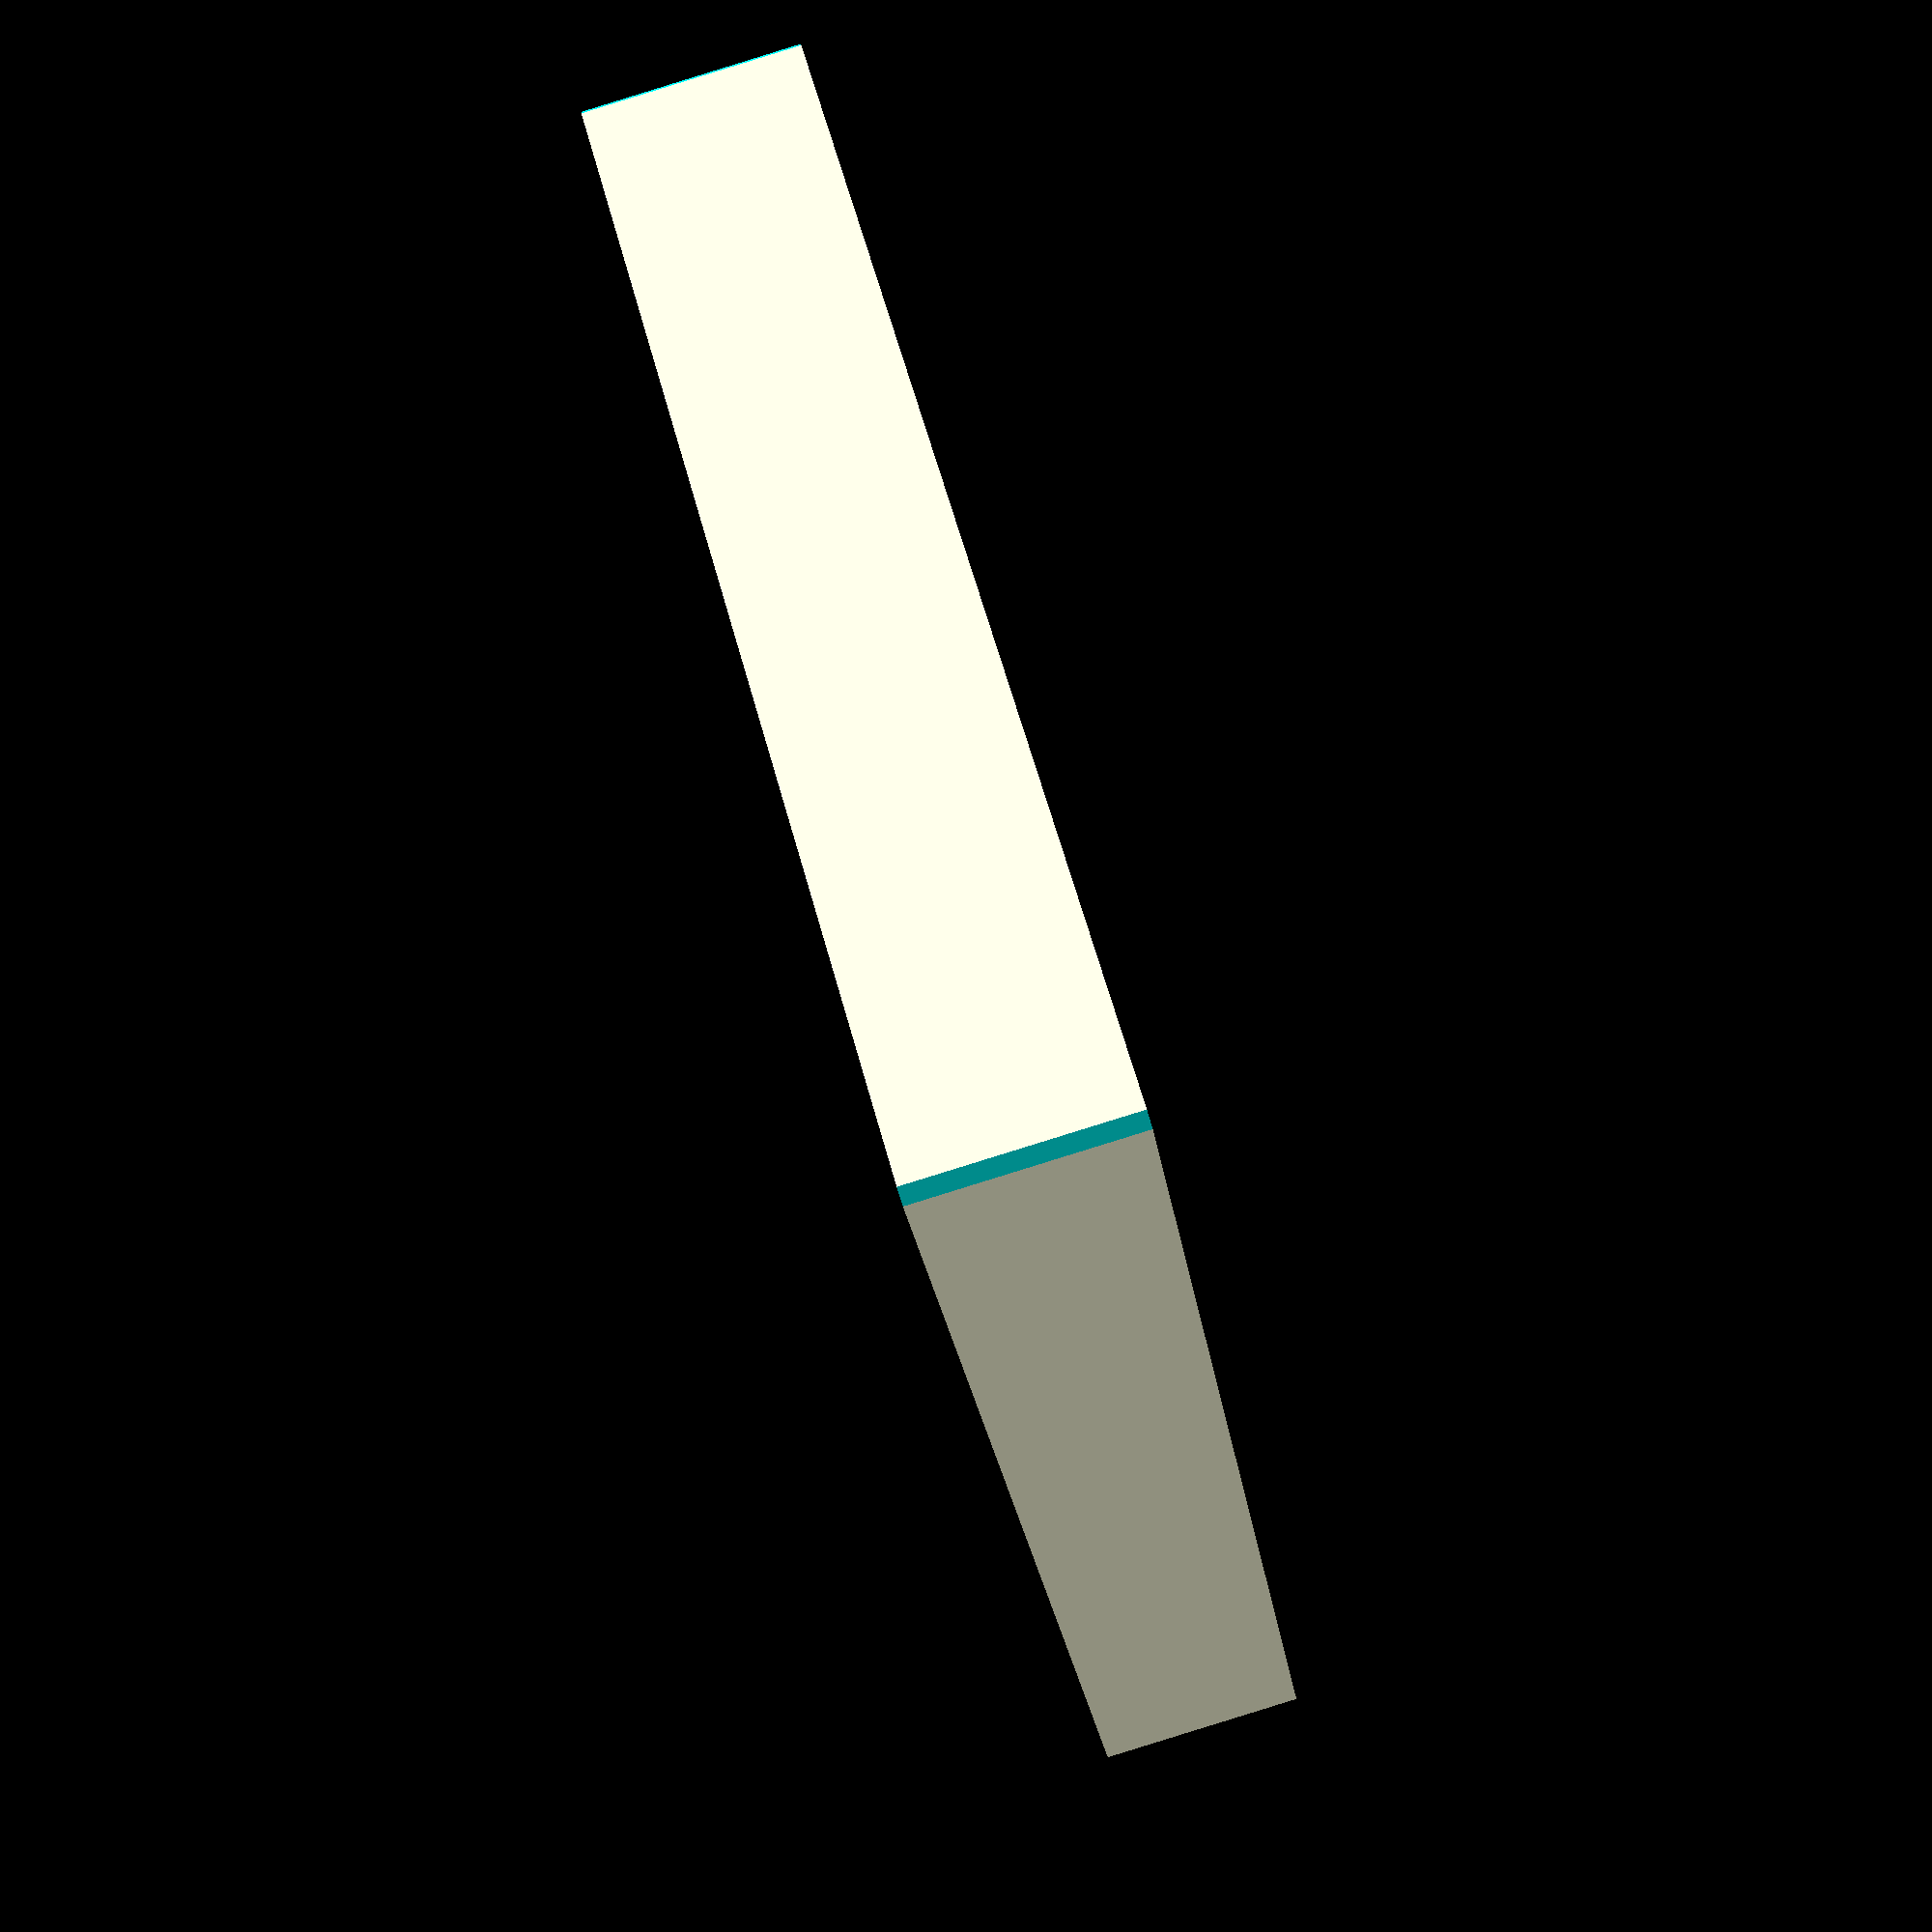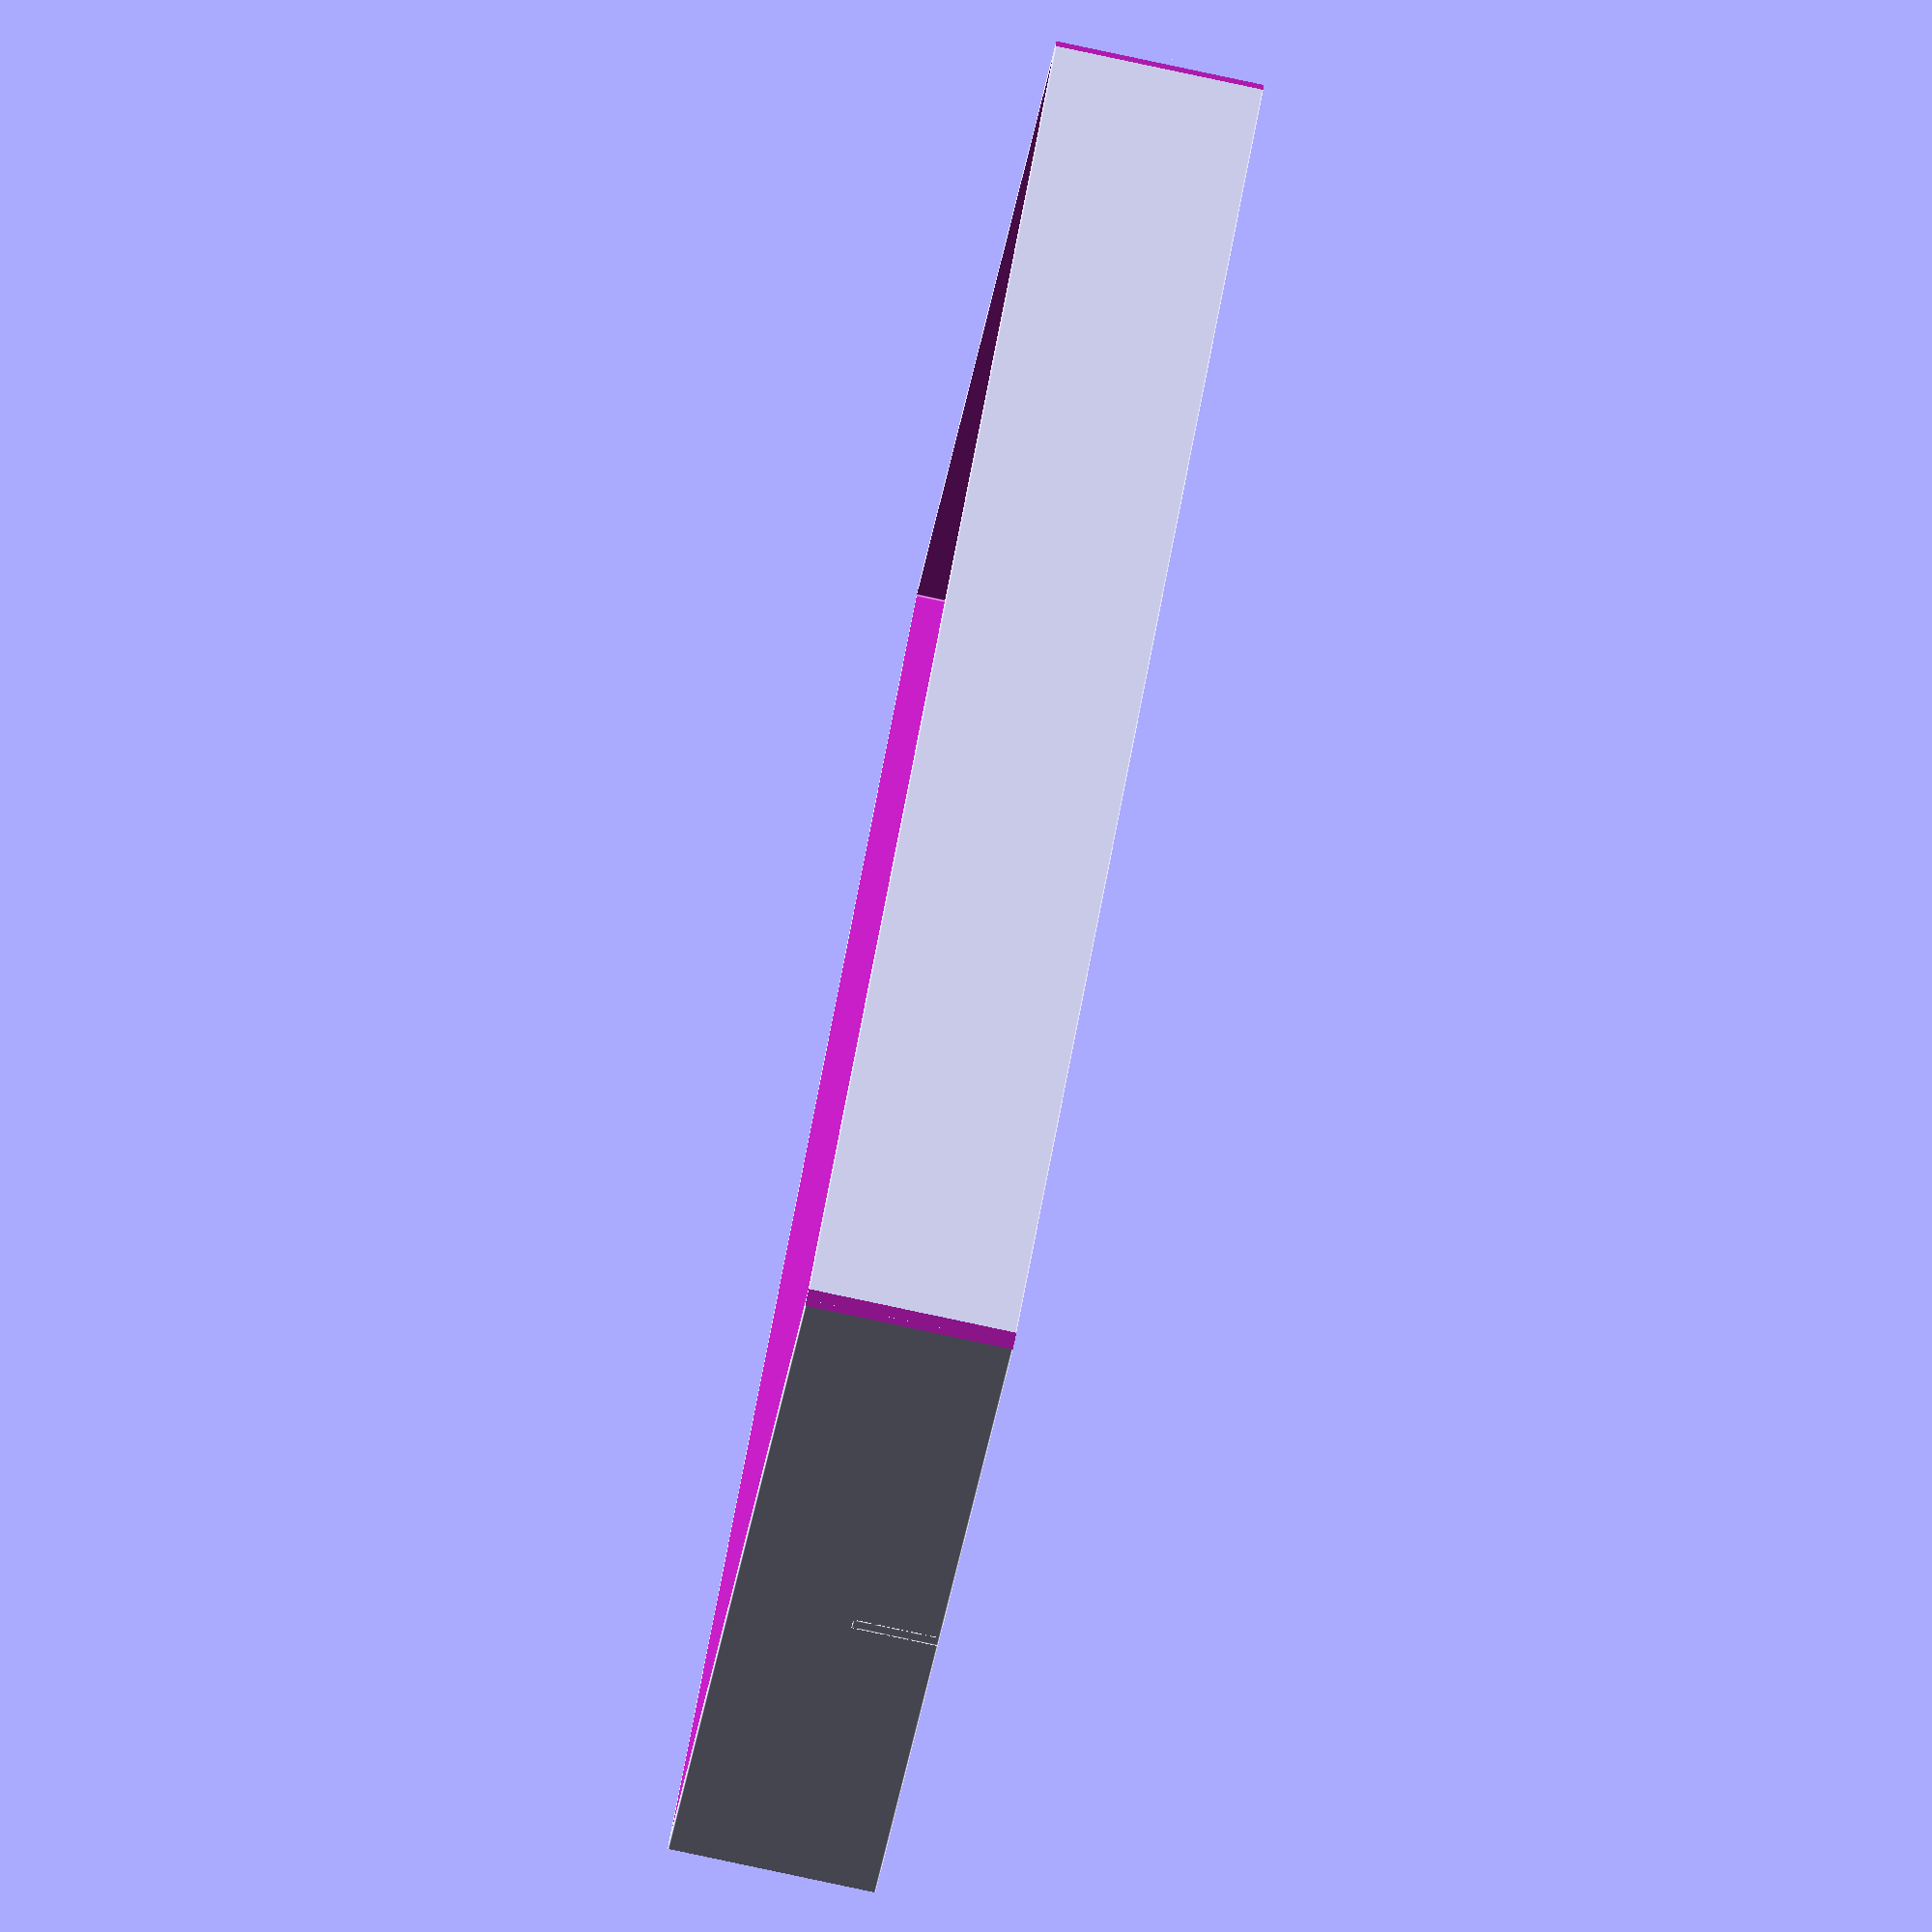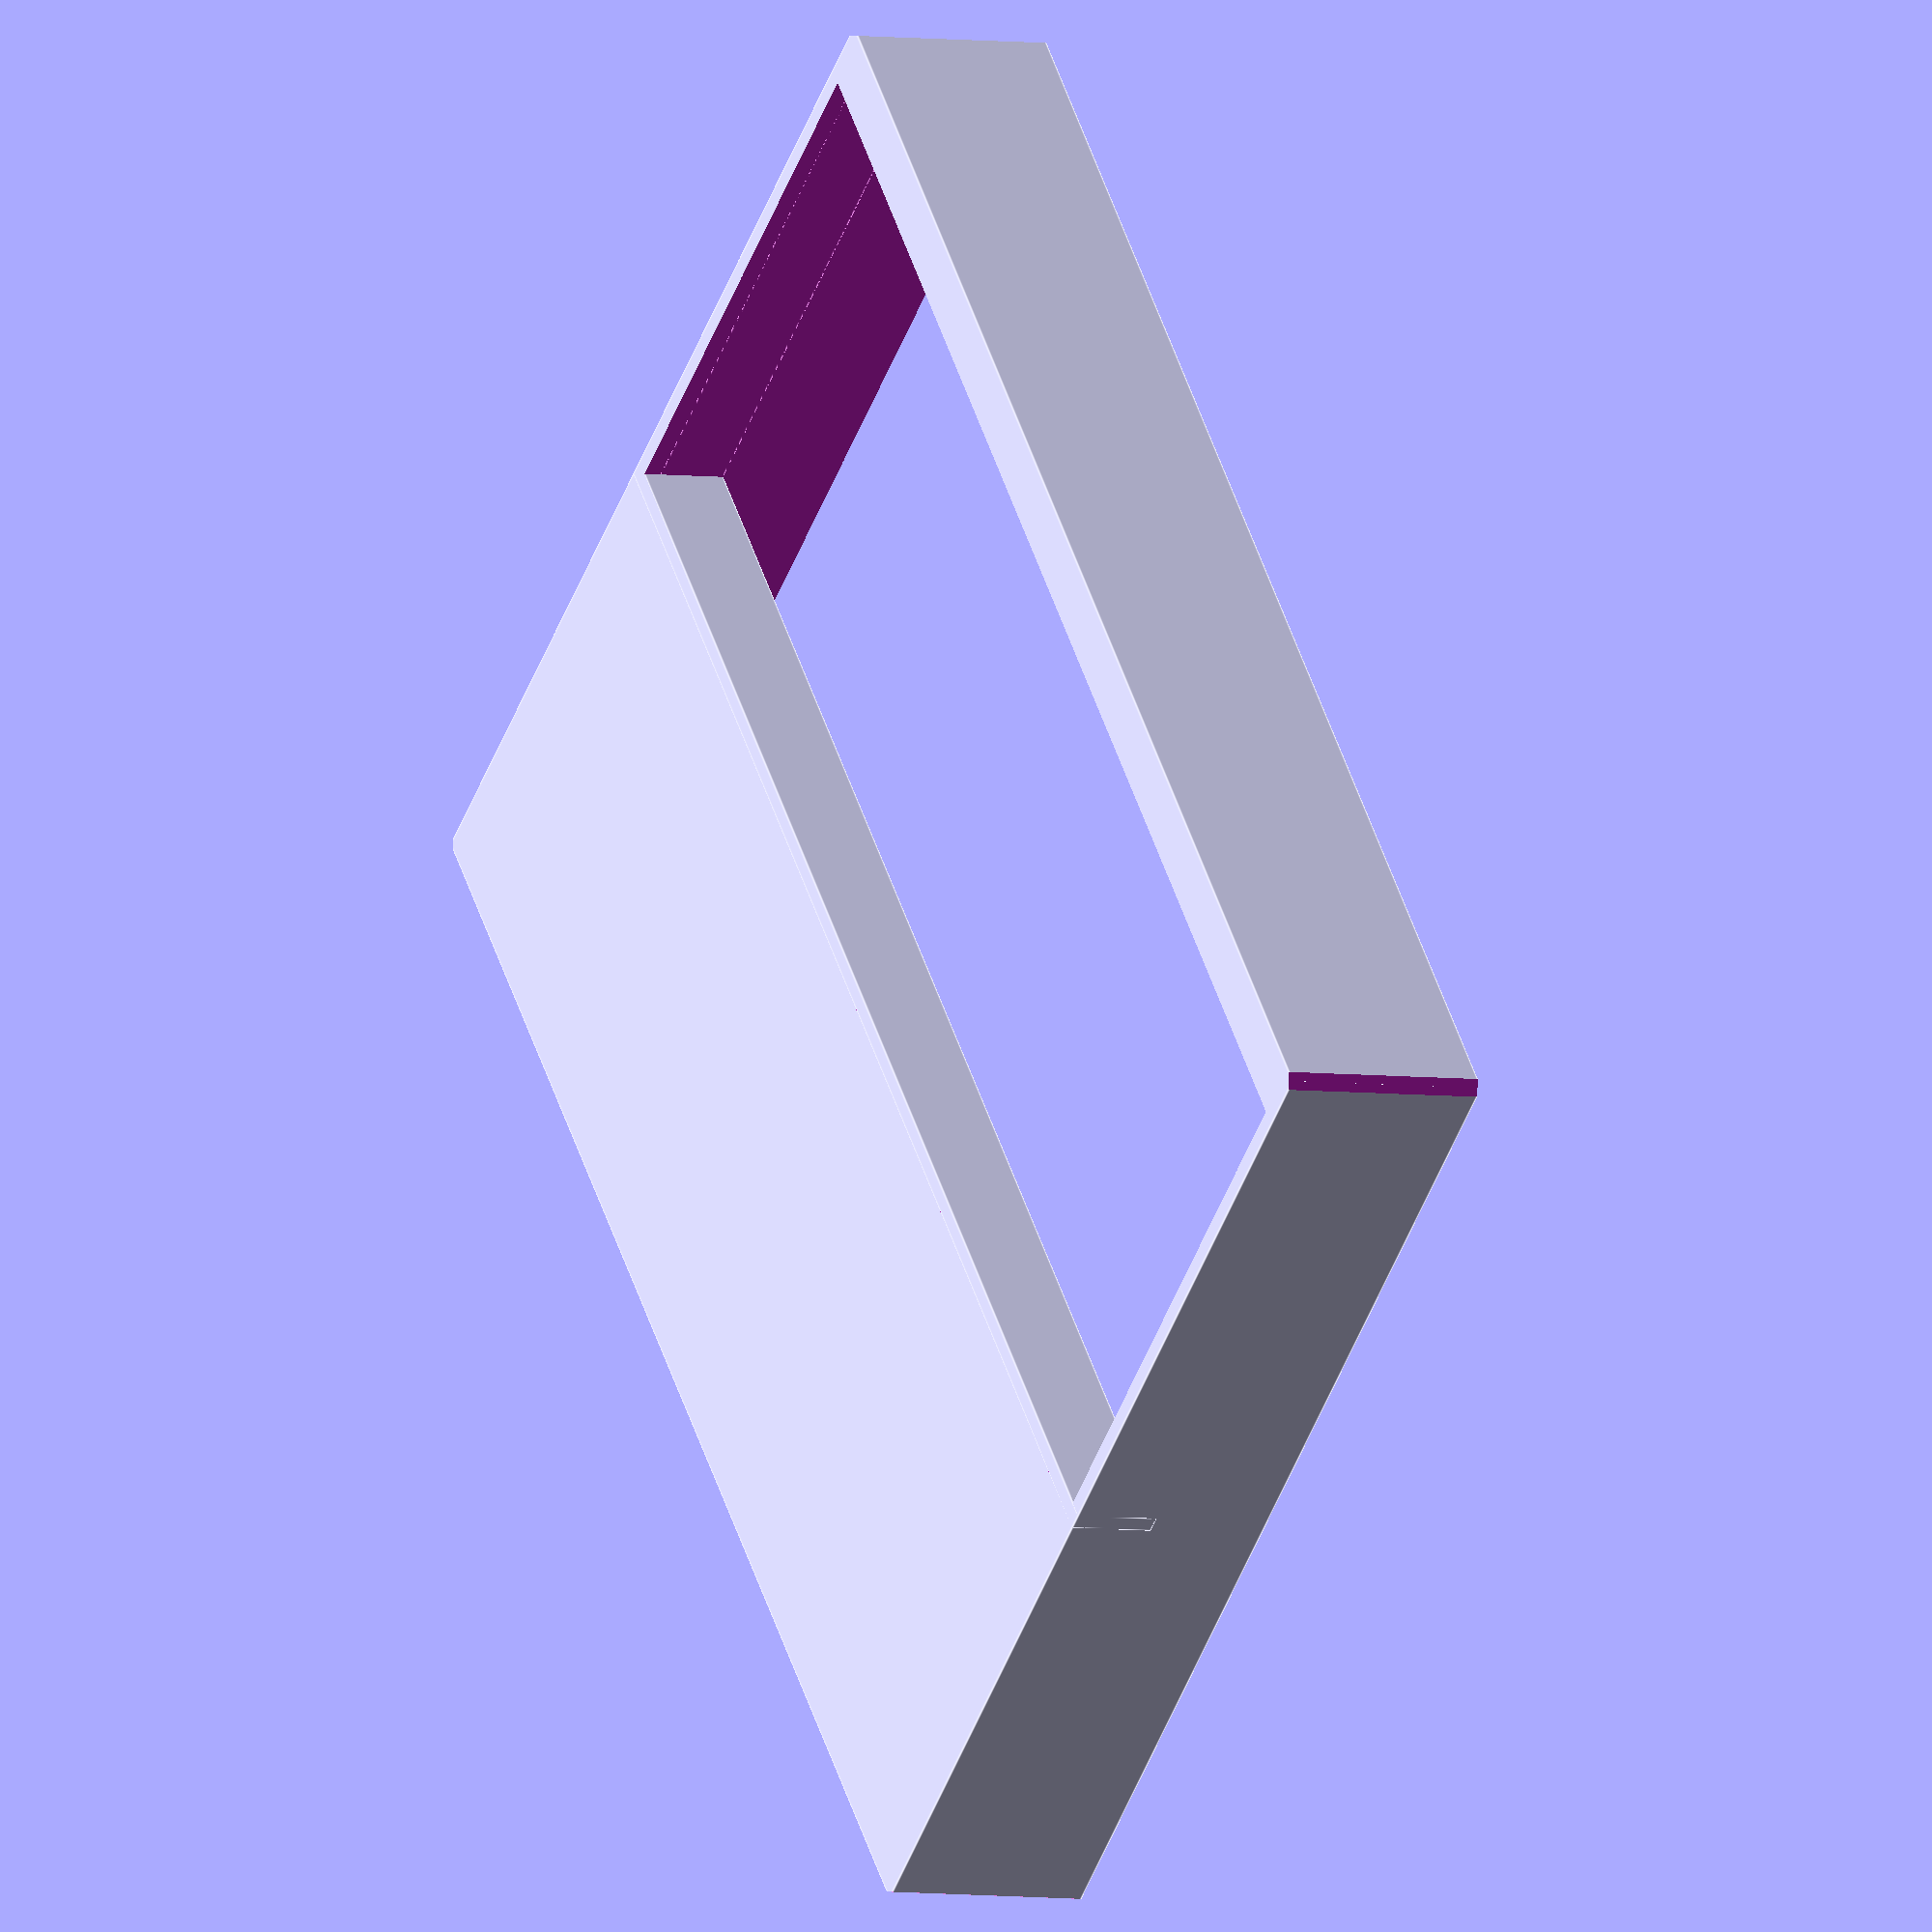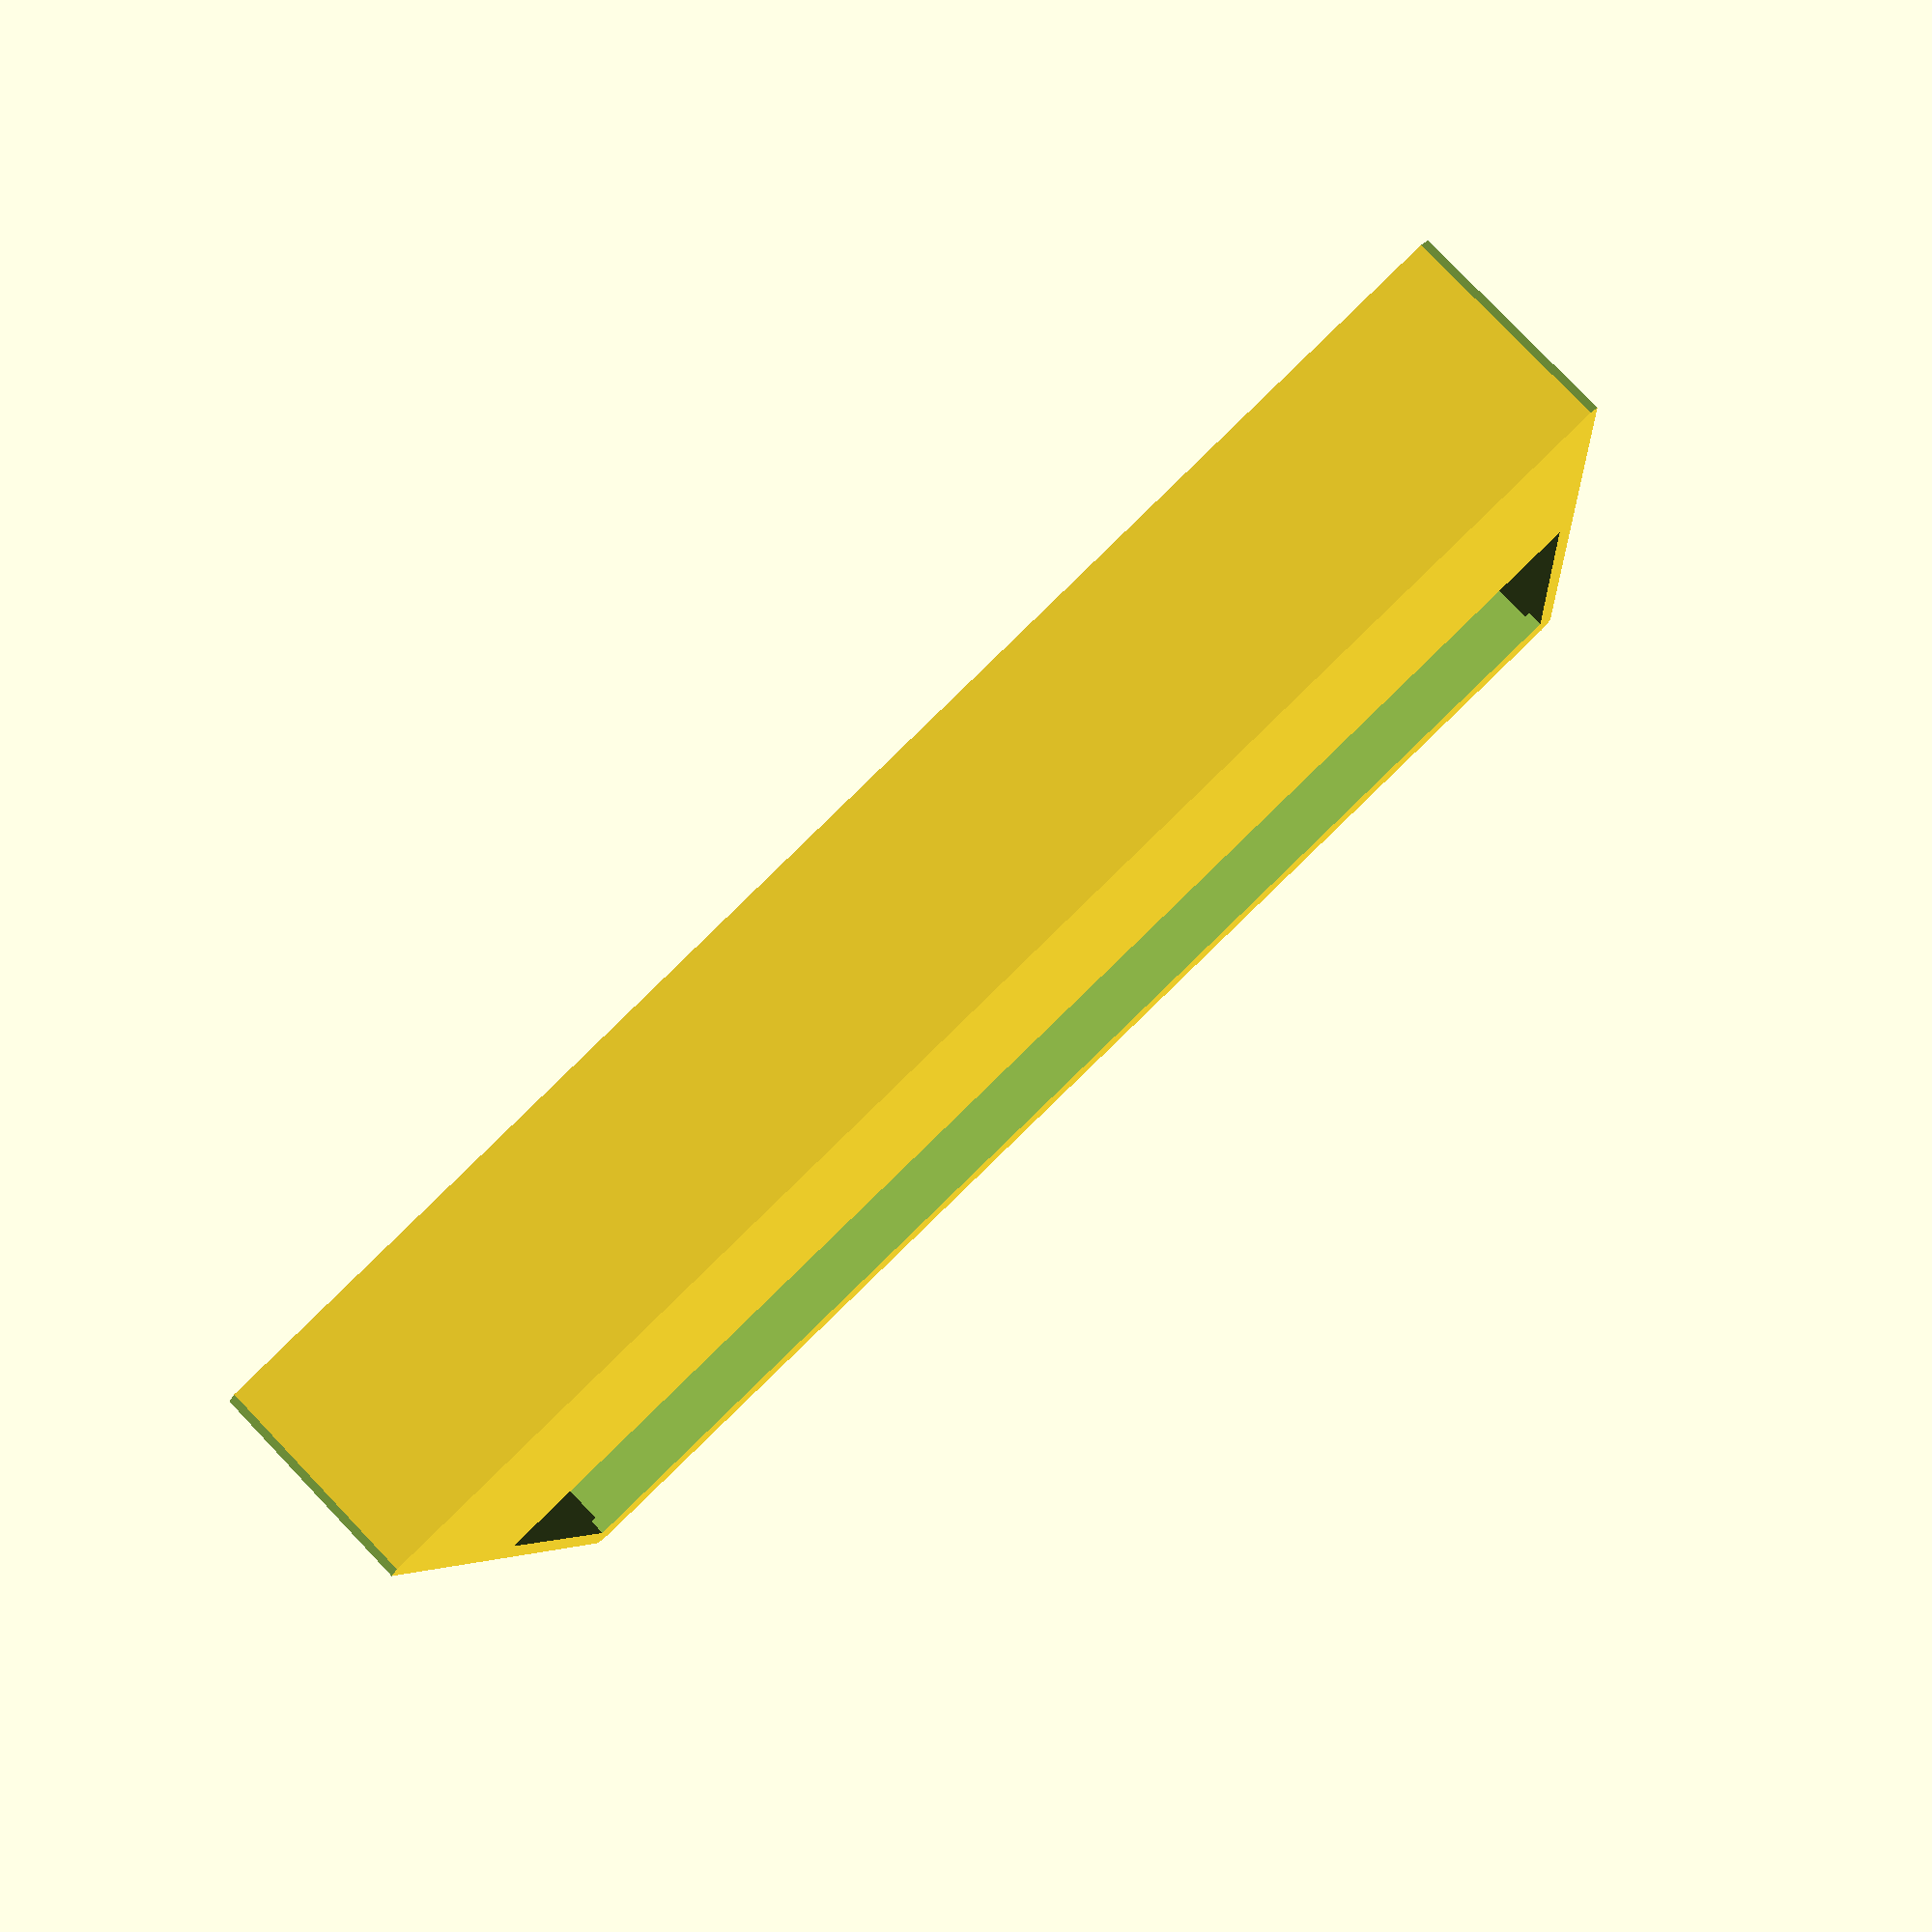
<openscad>
/*
    CP4-5_case.scad is the code to generate a dust cover for
    Astro-Physics CP4 and CP5 controllers.
    
    Copyright (C) 2023  C.Y. Tan
    Contact: cytan299@yahoo.com

    This file is part of the CP4 and CP5 dust cover distribution.

    CP4-5_case is free software: you can redistribute it and/or modify
    it under the terms of the GNU General Public License as published by
    the Free Software Foundation, either version 3 of the License, or
    (at your option) any later version.

    CP4-5_case is distributed in the hope that it will be useful,
    but WITHOUT ANY WARRANTY; without even the implied warranty of
    MERCHANTABILITY or FITNESS FOR A PARTICULAR PURPOSE.  See the
    GNU General Public License for more details.

    You should have received a copy of the GNU General Public License
    along with CP4-5_case.  If not, see <http://www.gnu.org/licenses/>.

*/

$fn=100;

// inside dimensions of box
IBox_len_x = 163; // mm
IBox_len_y = 128; // mm
IBox_len_z = 20; //mm

// outside dimensions of box

Box_wall_t = 2; //mm, wall thickness

Box_len_x = IBox_len_x + 2*Box_wall_t; //mm
Box_len_y = IBox_len_y + 2*Box_wall_t; //mm
Box_len_z = IBox_len_z + 2*Box_wall_t; //mm

// partition wall y position
Box_partition_len_y = 68.2 + Box_wall_t; //mm
Box_partition_len_z = 10; //mm

// lips
Top_lip = 5; //mm

// corners

Corner_len_x = 10;
Corner_len_y = 1;
Corner_len_z = 60;

module make_box()
{
  difference(){
    difference(){
      cube([Box_len_x, Box_len_y, Box_len_z], center= false);
      translate([Box_wall_t, Box_wall_t, Box_wall_t])
        cube([IBox_len_x , IBox_len_y , IBox_len_z + 2*Box_wall_t], center=false);
    }
    // make the upper clearance hole
    translate([Box_wall_t, Box_wall_t + Top_lip, -IBox_len_z/2])    
      cube([IBox_len_x, Box_partition_len_y - Top_lip, IBox_len_z], center=false);
  }
}

module make_partition()
{
  translate([0, Box_partition_len_y, 0])
    cube([Box_len_x, Box_wall_t, Box_partition_len_z], center=false);
}

module make_flat_corners()
{
  // origin
  rotate([0,0,-45]){
  translate([-Corner_len_x/2, 0, -Corner_len_z/2])
    cube([Corner_len_x, Corner_len_y, Corner_len_z], center=false);
  }

  // top left corner
  translate([0, Box_len_y - Corner_len_y, 0]){  
    rotate([0,0,45]){
    translate([-Corner_len_x/2, 0, -Corner_len_z/2])
      cube([Corner_len_x, Corner_len_y, Corner_len_z], center=false);
    }
  }

  // top right corner
  translate([Box_len_x, Box_len_y - Corner_len_y, 0]){  
    rotate([0,0,-45]){
    translate([-Corner_len_x/2, 0, -Corner_len_z/2])
      cube([Corner_len_x, Corner_len_y, Corner_len_z], center=false);
    }
  }
  
  // bottom right corner
  translate([Box_len_x, 0, 0]){  
    rotate([0,0,45]){
    translate([-Corner_len_x/2, 0, -Corner_len_z/2])
      cube([Corner_len_x, Corner_len_y, Corner_len_z], center=false);
    }
  }  
}


union(){
 difference(){  
   make_box();
   make_flat_corners();
 }  
    make_partition();

}

</openscad>
<views>
elev=269.9 azim=118.3 roll=252.8 proj=p view=wireframe
elev=83.9 azim=324.8 roll=78.0 proj=o view=edges
elev=4.2 azim=130.7 roll=242.9 proj=o view=edges
elev=99.9 azim=186.6 roll=43.7 proj=p view=solid
</views>
